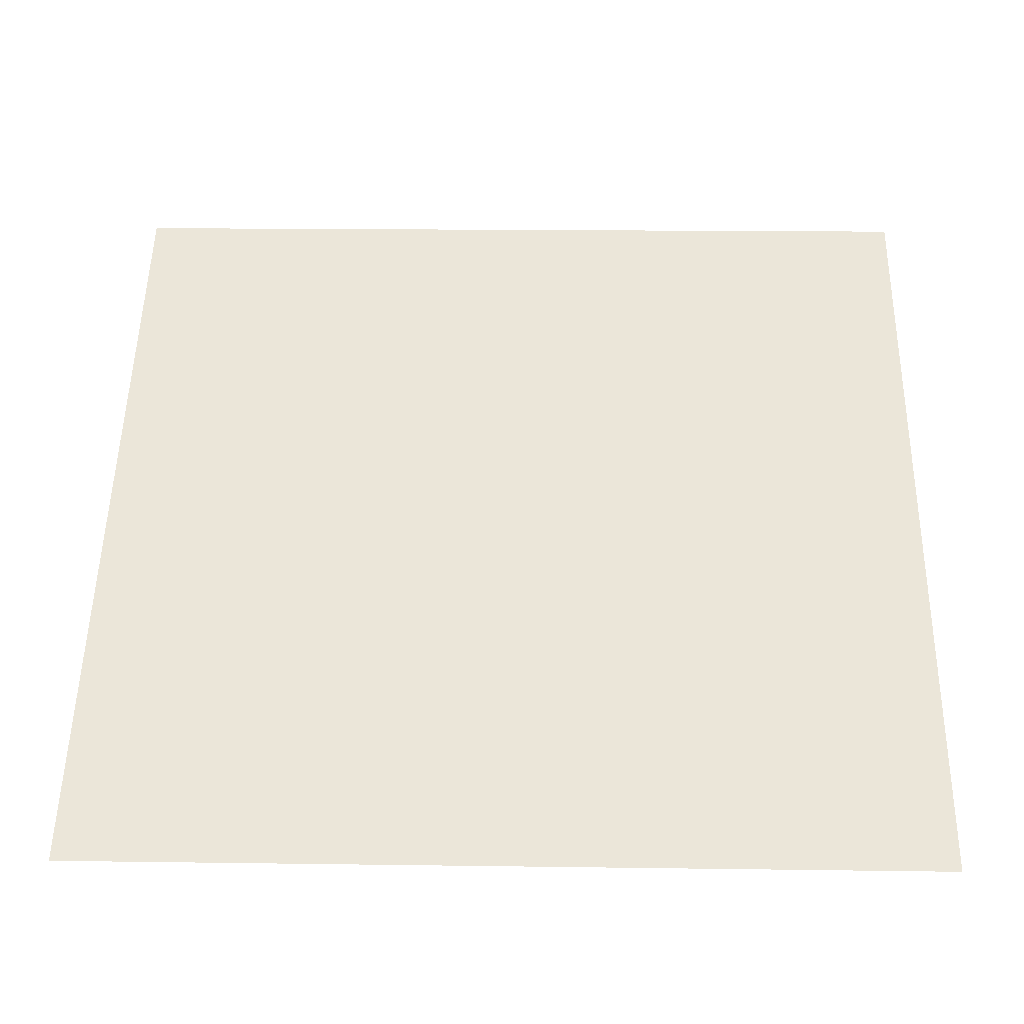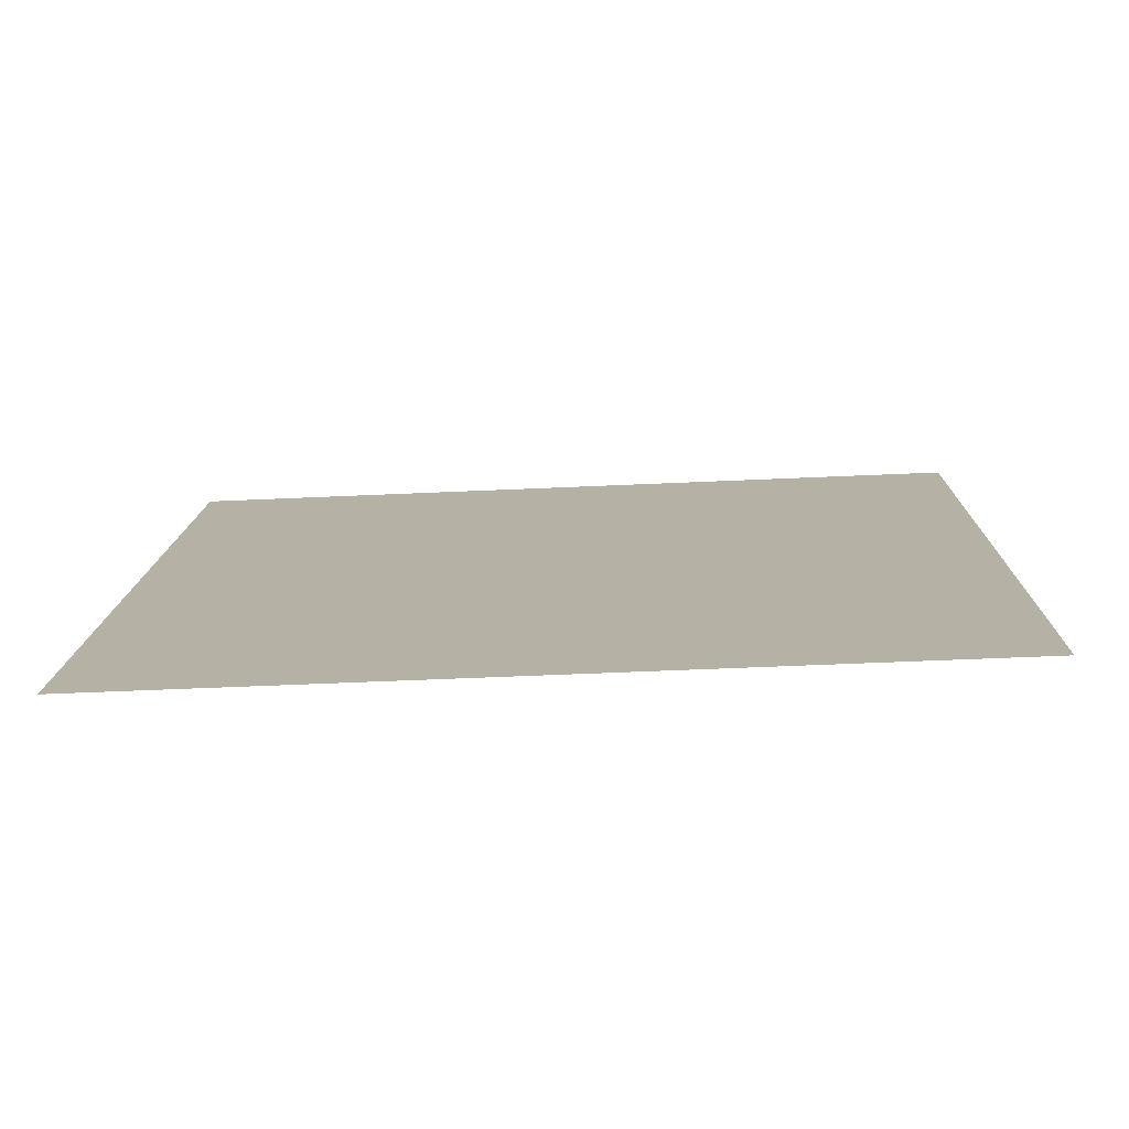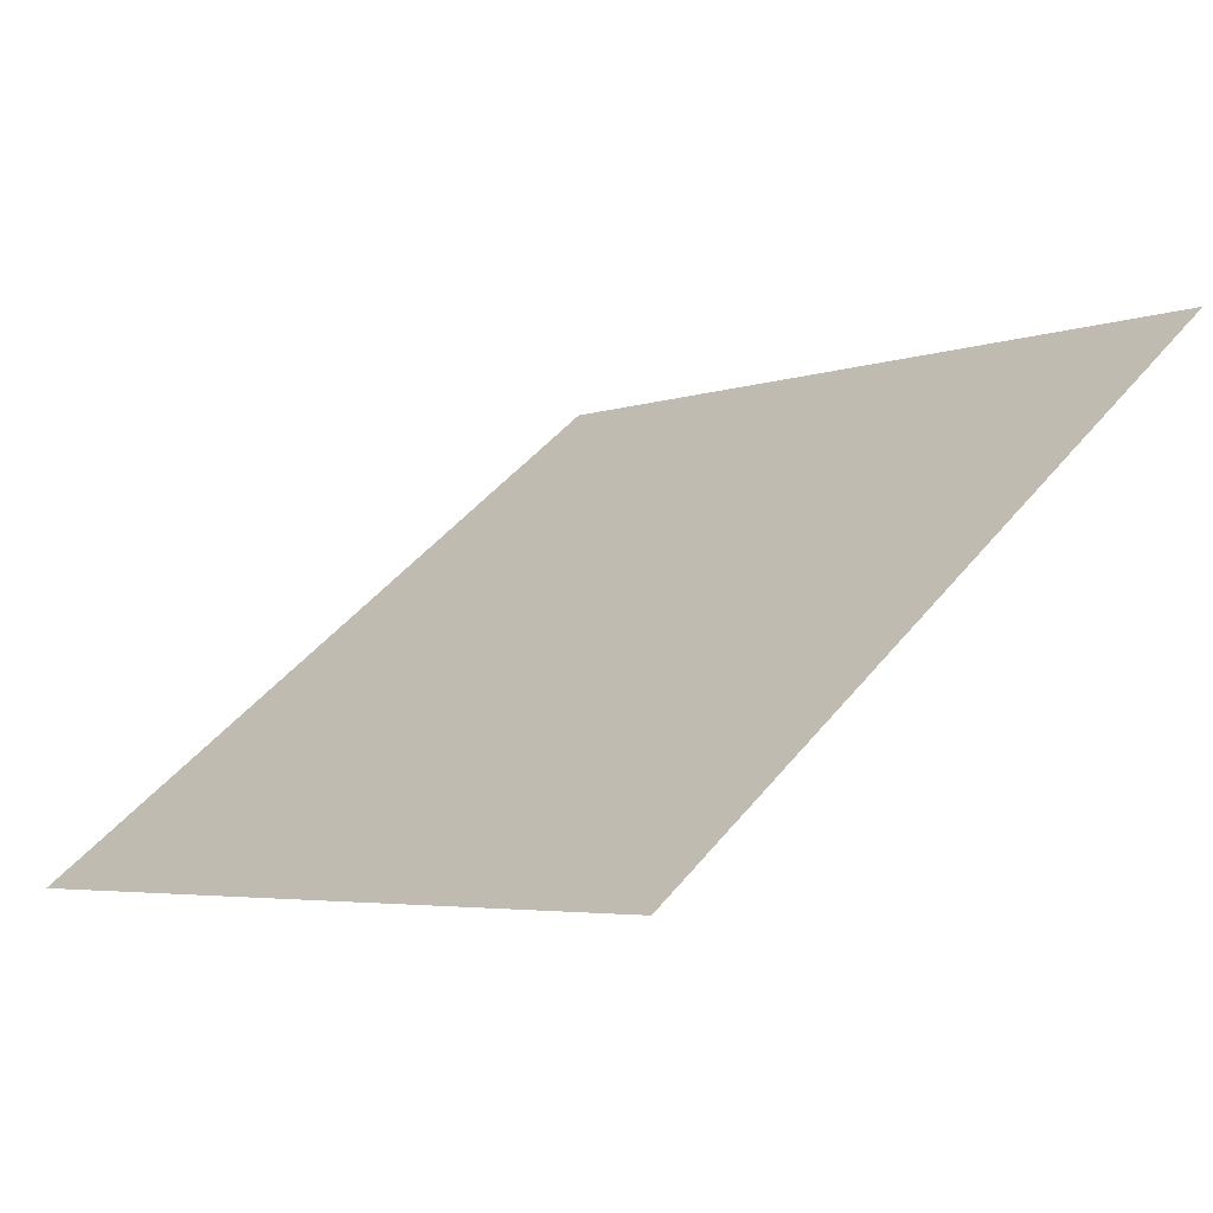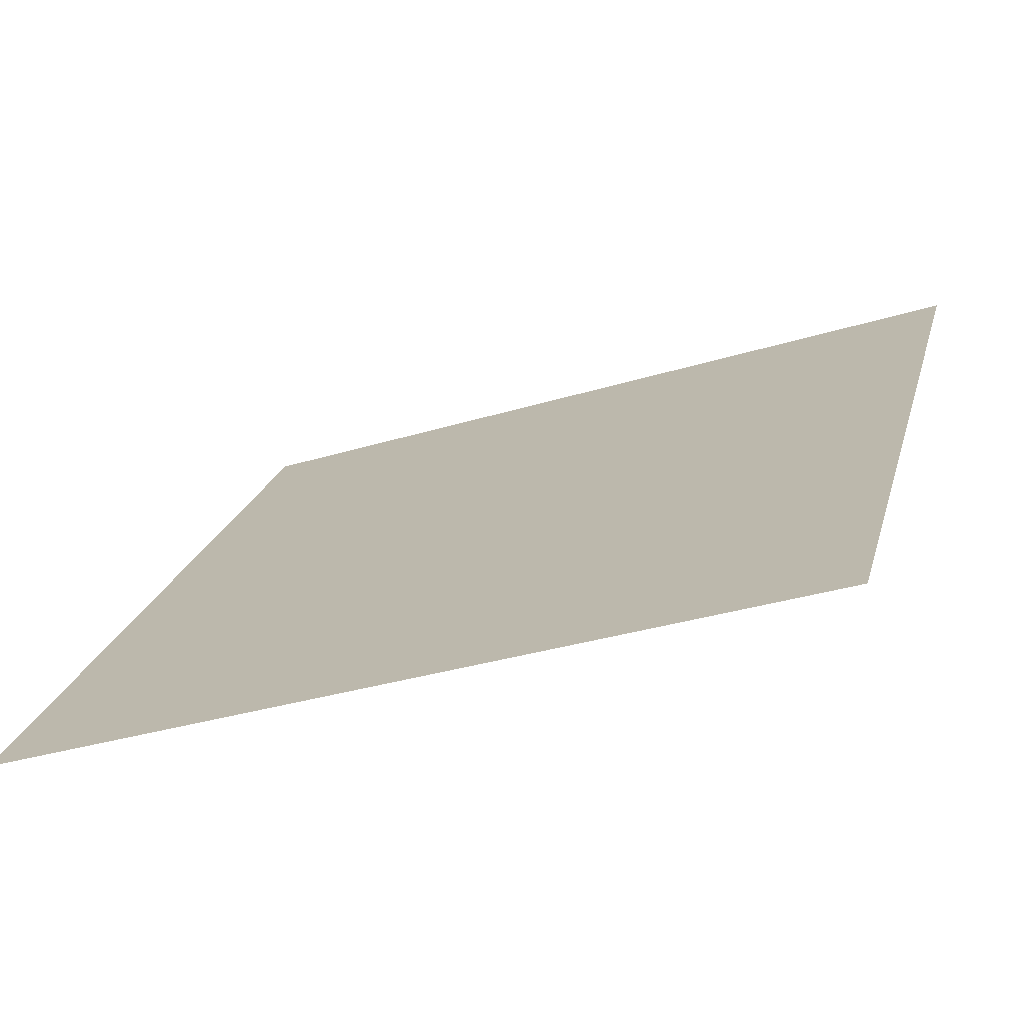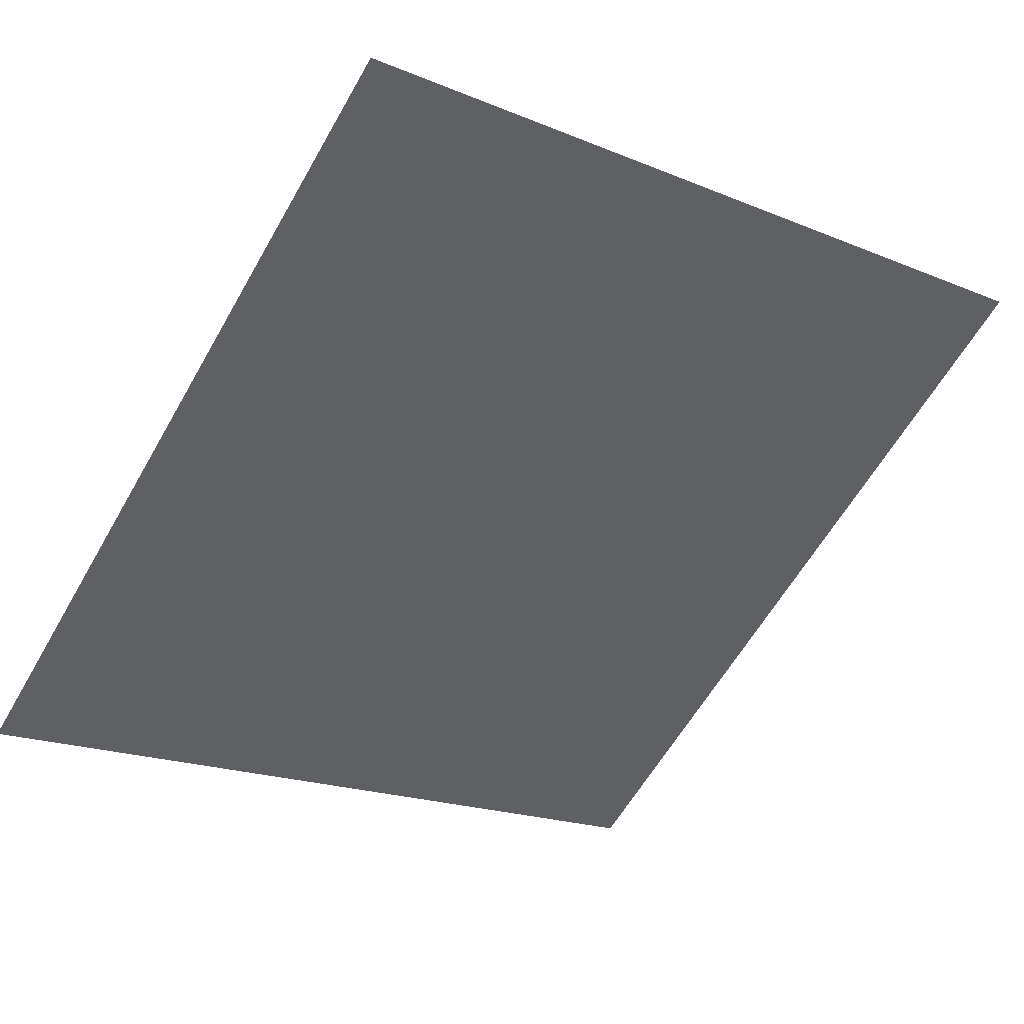
<metadata>
{"format":"obj","ext":"obj","renderer":"f3d","projection":"perspective","resolution":1024,"background":"white","views":[{"elev":-2.4,"azim":0.1,"up":"+Z"},{"elev":-24.5,"azim":-177.1,"up":"+Y"},{"elev":-2.7,"azim":-131.2,"up":"+Y"},{"elev":-34.4,"azim":21.6,"up":"+Z"},{"elev":-17.2,"azim":-36.9,"up":"+Y"}]}
</metadata>
<code>
v -0.08168 0.9019 0.6603
v -0.08824 0.9021 0.6604
v -0.08812 0.906 0.6656
v -0.08156 0.9059 0.6656
f 4 3 2 1

</code>
